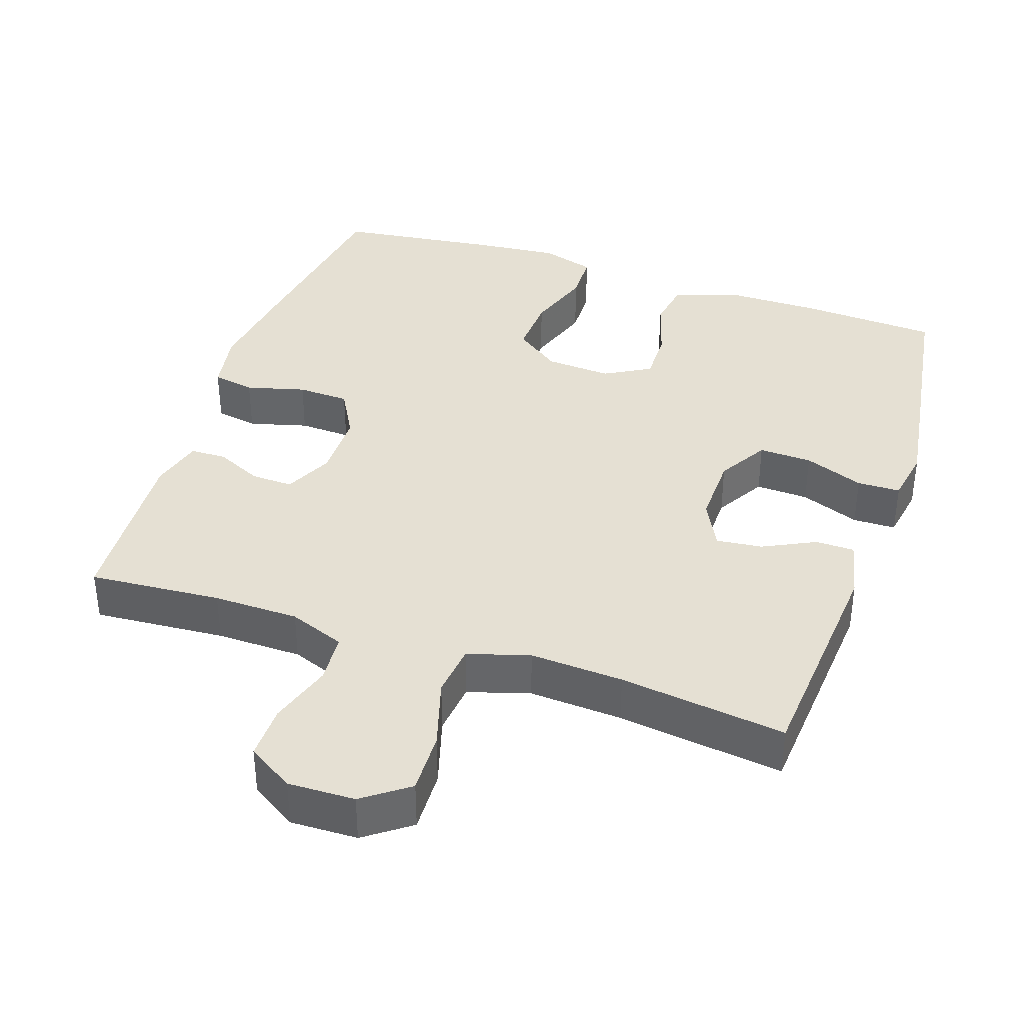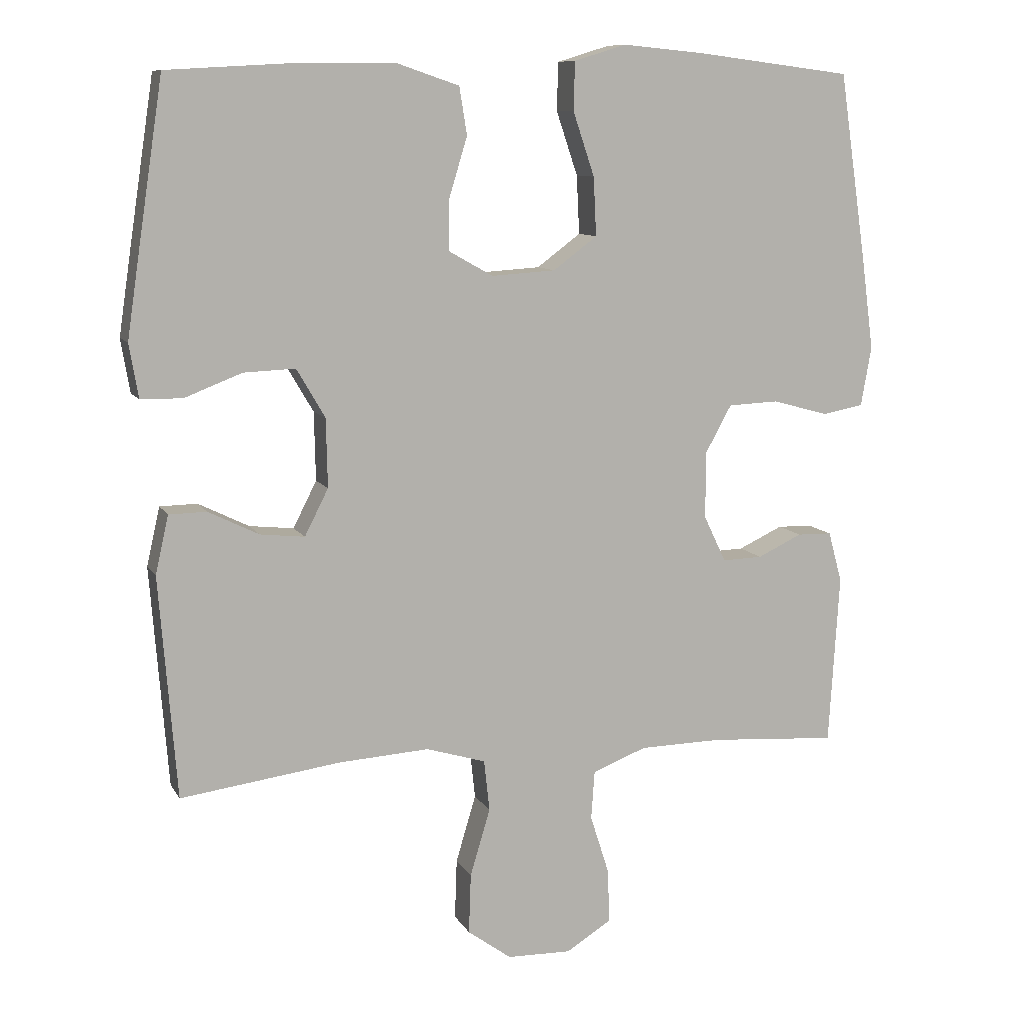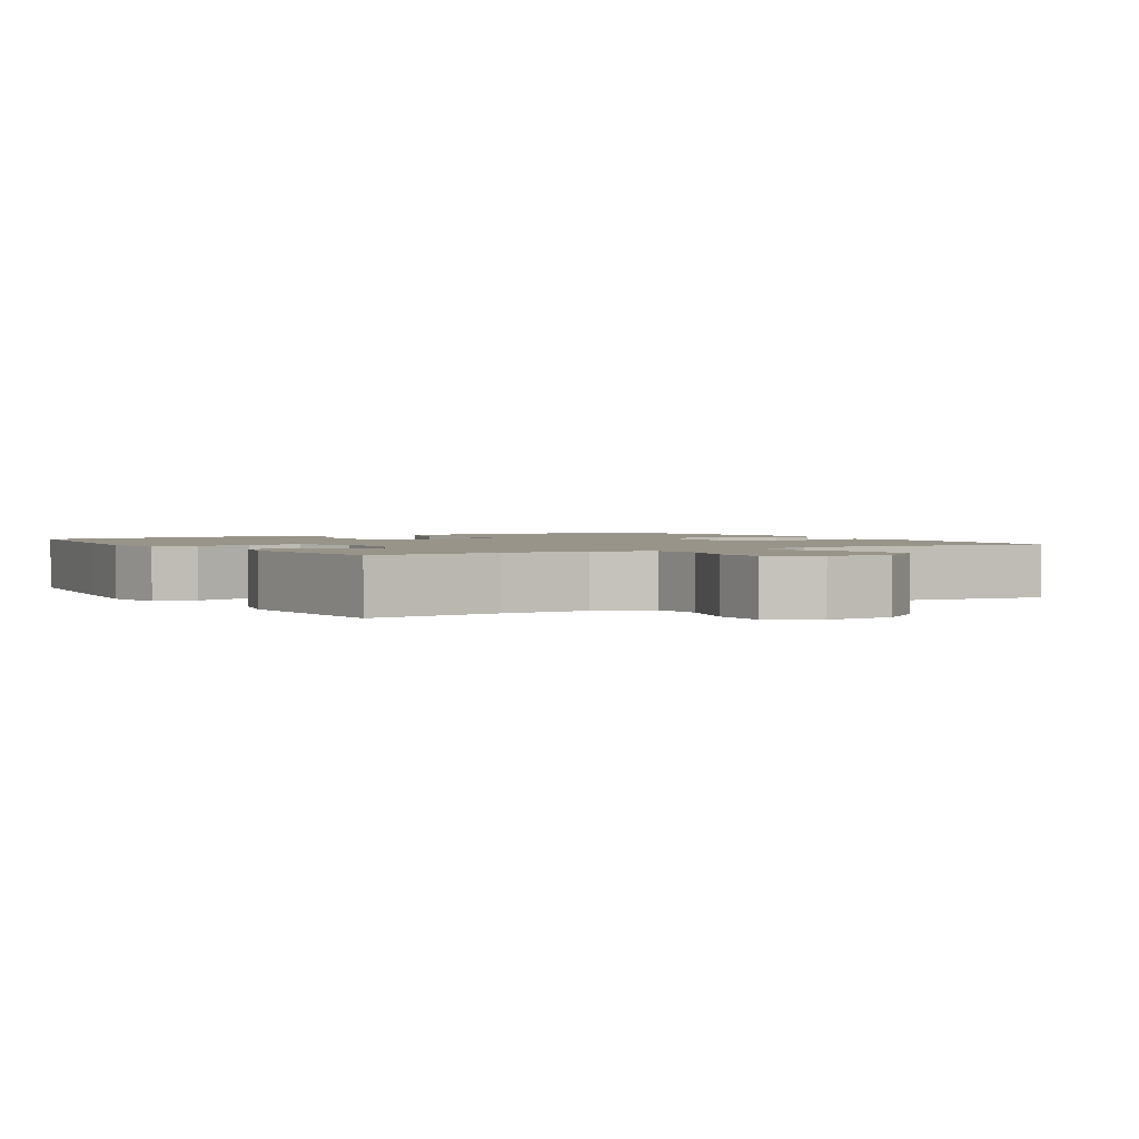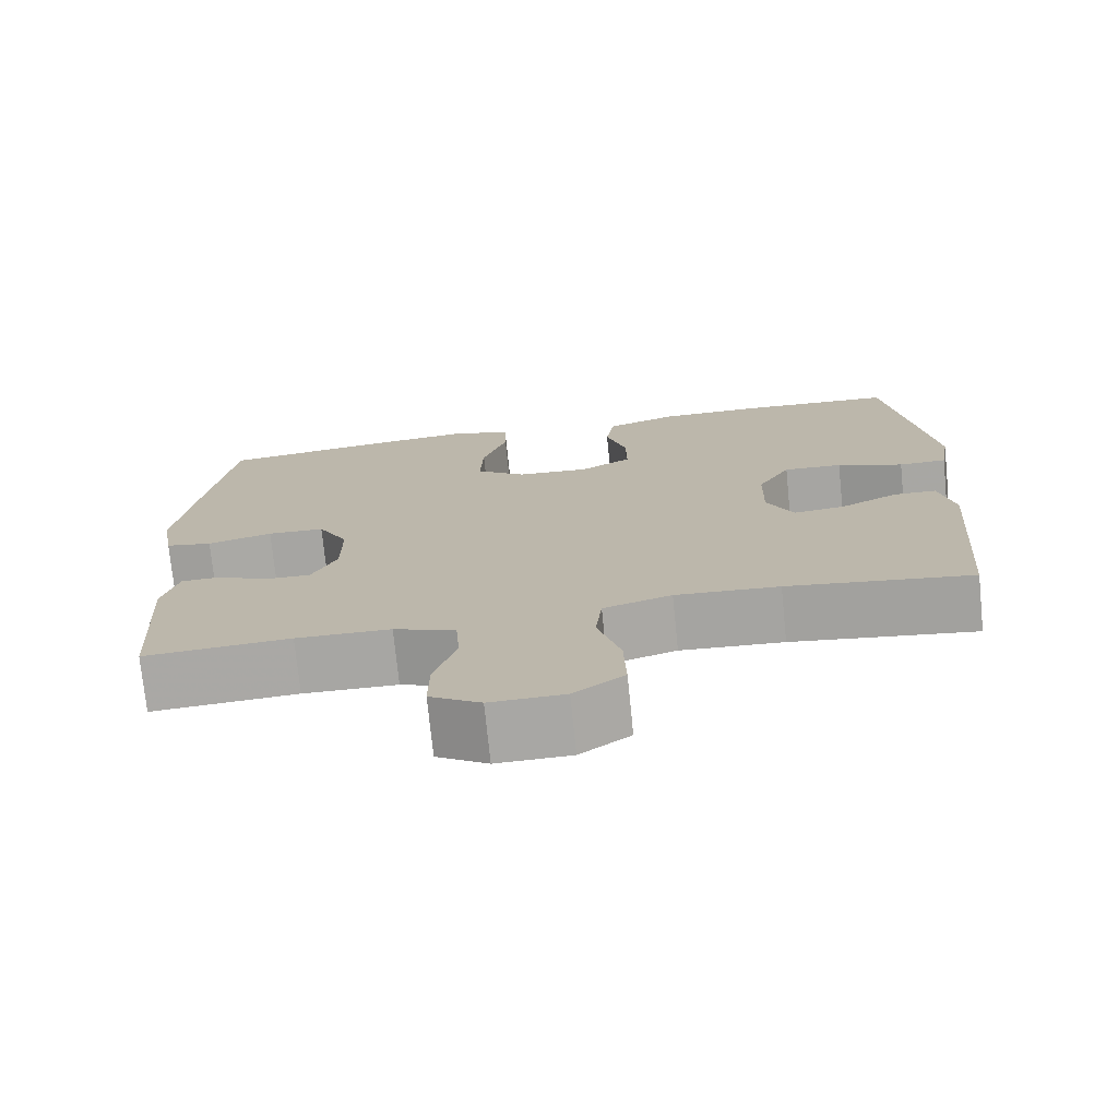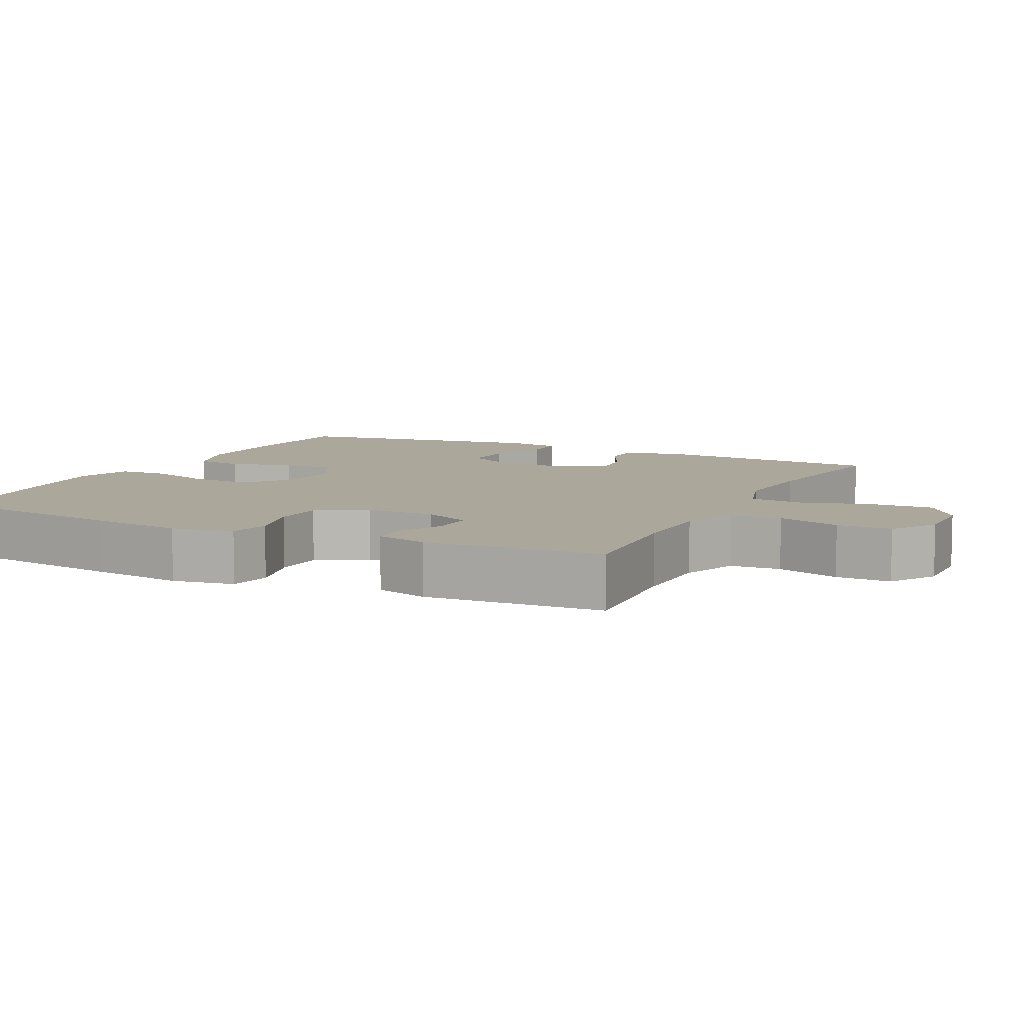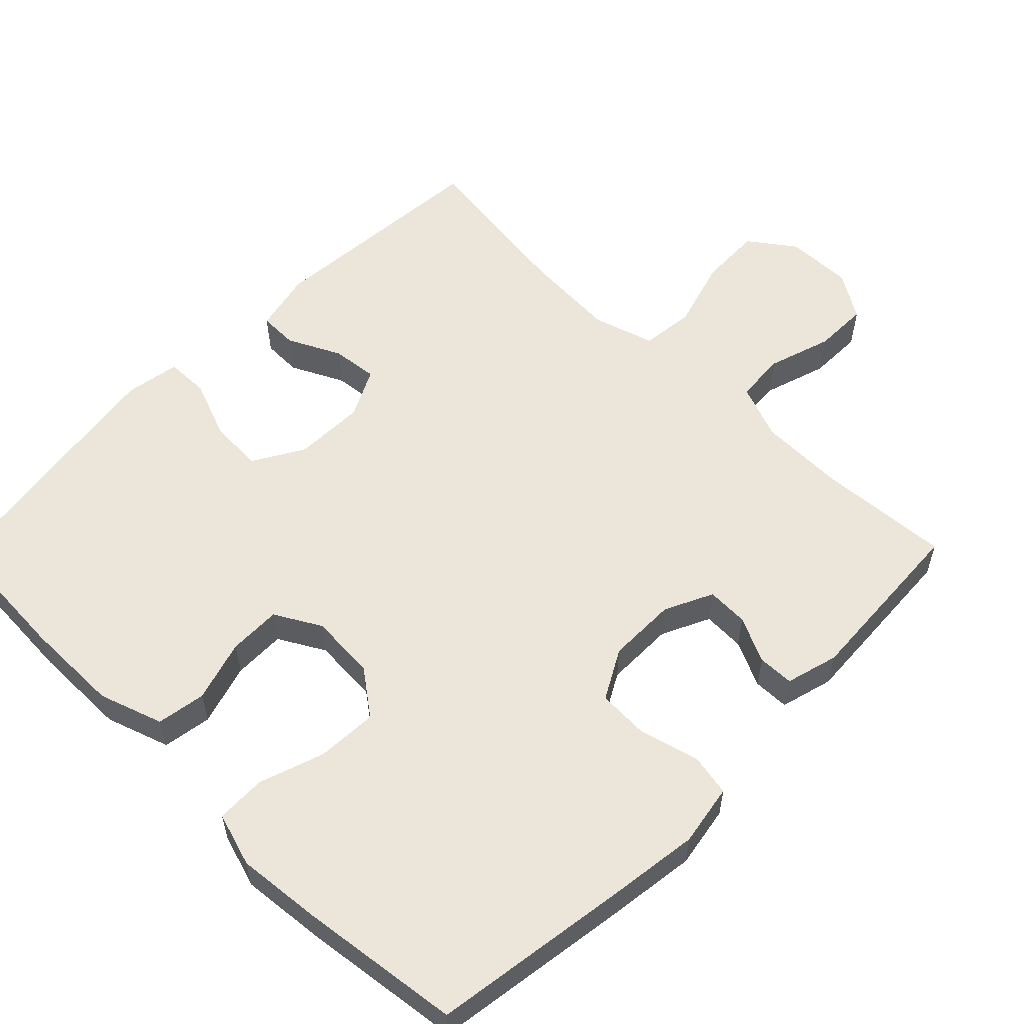
<metadata>
{"format":"obj","ext":"obj","renderer":"f3d","projection":"perspective","resolution":1024,"background":"white","views":[{"elev":37.9,"azim":-161.4,"up":"+Y"},{"elev":9.8,"azim":-18.5,"up":"+Z"},{"elev":1.9,"azim":148.4,"up":"+Y"},{"elev":-74.3,"azim":-174.2,"up":"+Z"},{"elev":8.1,"azim":116.2,"up":"+Y"},{"elev":56.7,"azim":44.5,"up":"+Y"}]}
</metadata>
<code>
v -0.5 0.07 -0.5
v -0.525 0.07 -0.181
v -0.506 0.07 -0.097
v -0.452 0.07 -0.096
v -0.379 0.07 -0.132
v -0.315 0.07 -0.139
v -0.281 0.07 -0.072
v -0.283 0.07 0.027
v -0.324 0.07 0.097
v -0.398 0.07 0.094
v -0.481 0.07 0.062
v -0.541 0.07 0.063
v -0.554 0.07 0.14
v -0.536 0.07 0.262
v -0.5 0.07 0.5
v -0.309 0.07 0.511
v -0.176 0.07 0.511
v -0.087 0.07 0.481
v -0.076 0.07 0.413
v -0.102 0.07 0.327
v -0.103 0.07 0.254
v -0.039 0.07 0.218
v 0.053 0.07 0.224
v 0.116 0.07 0.271
v 0.112 0.07 0.355
v 0.081 0.07 0.447
v 0.083 0.07 0.516
v 0.158 0.07 0.539
v 0.276 0.07 0.528
v 0.5 0.07 0.5
v 0.54 0.07 0.226
v 0.557 0.07 0.098
v 0.542 0.07 0.012
v 0.483 0.07 0.001
v 0.401 0.07 0.023
v 0.329 0.07 0.02
v 0.291 0.07 -0.049
v 0.291 0.07 -0.145
v 0.323 0.07 -0.212
v 0.381 0.07 -0.21
v 0.445 0.07 -0.18
v 0.495 0.07 -0.181
v 0.515 0.07 -0.254
v 0.5 0.07 -0.5
v 0.316 0.07 -0.487
v 0.197 0.07 -0.489
v 0.119 0.07 -0.519
v 0.114 0.07 -0.589
v 0.142 0.07 -0.677
v 0.143 0.07 -0.753
v 0.079 0.07 -0.793
v -0.014 0.07 -0.791
v -0.077 0.07 -0.745
v -0.074 0.07 -0.658
v -0.045 0.07 -0.561
v -0.053 0.07 -0.487
v -0.139 0.07 -0.461
v -0.269 0.07 -0.469
v -0.5 0 -0.5
v -0.525 0 -0.181
v -0.506 0 -0.097
v -0.452 0 -0.096
v -0.379 0 -0.132
v -0.315 0 -0.139
v -0.281 0 -0.072
v -0.283 0 0.027
v -0.324 0 0.097
v -0.398 0 0.094
v -0.481 0 0.062
v -0.541 0 0.063
v -0.554 0 0.14
v -0.536 0 0.262
v -0.5 0 0.5
v -0.309 0 0.511
v -0.176 0 0.511
v -0.087 0 0.481
v -0.076 0 0.413
v -0.102 0 0.327
v -0.103 0 0.254
v -0.039 0 0.218
v 0.053 0 0.224
v 0.116 0 0.271
v 0.112 0 0.355
v 0.081 0 0.447
v 0.083 0 0.516
v 0.158 0 0.539
v 0.276 0 0.528
v 0.5 0 0.5
v 0.54 0 0.226
v 0.557 0 0.098
v 0.542 0 0.012
v 0.483 0 0.001
v 0.401 0 0.023
v 0.329 0 0.02
v 0.291 0 -0.049
v 0.291 0 -0.145
v 0.323 0 -0.212
v 0.381 0 -0.21
v 0.445 0 -0.18
v 0.495 0 -0.181
v 0.515 0 -0.254
v 0.5 0 -0.5
v 0.316 0 -0.487
v 0.197 0 -0.489
v 0.119 0 -0.519
v 0.114 0 -0.589
v 0.142 0 -0.677
v 0.143 0 -0.753
v 0.079 0 -0.793
v -0.014 0 -0.791
v -0.077 0 -0.745
v -0.074 0 -0.658
v -0.045 0 -0.561
v -0.053 0 -0.487
v -0.139 0 -0.461
v -0.269 0 -0.469
f 52 53 54 55
f 52 55 56
f 51 52 56
f 48 49 50 51
f 47 48 51 56
f 46 47 56 57
f 42 43 44 45
f 40 41 42 45
f 39 40 45 46
f 38 39 46 57
f 32 33 34 35
f 32 35 36
f 31 32 36
f 30 31 36
f 29 30 36 37
f 25 26 27 28
f 24 25 28 29
f 17 18 19 20
f 17 20 21
f 16 17 21
f 15 16 21
f 14 15 21
f 13 14 21 22
f 10 11 12 13
f 9 10 13 22
f 2 3 4 5
f 58 1 2 5
f 58 5 6
f 57 58 6 7
f 38 57 7 8
f 24 29 37 38
f 23 24 38
f 22 23 38
f 8 9 22 38
f 113 112 111 110
f 114 113 110
f 114 110 109
f 109 108 107 106
f 114 109 106 105
f 115 114 105 104
f 103 102 101 100
f 103 100 99 98
f 104 103 98 97
f 115 104 97 96
f 93 92 91 90
f 94 93 90
f 94 90 89
f 94 89 88
f 95 94 88 87
f 86 85 84 83
f 87 86 83 82
f 78 77 76 75
f 79 78 75
f 79 75 74
f 79 74 73
f 79 73 72
f 80 79 72 71
f 71 70 69 68
f 80 71 68 67
f 63 62 61 60
f 63 60 59 116
f 64 63 116
f 65 64 116 115
f 66 65 115 96
f 96 95 87 82
f 96 82 81
f 96 81 80
f 96 80 67 66
f 1 59 60 2
f 2 60 61 3
f 3 61 62 4
f 4 62 63 5
f 5 63 64 6
f 6 64 65 7
f 7 65 66 8
f 8 66 67 9
f 9 67 68 10
f 10 68 69 11
f 11 69 70 12
f 12 70 71 13
f 13 71 72 14
f 14 72 73 15
f 15 73 74 16
f 16 74 75 17
f 17 75 76 18
f 18 76 77 19
f 19 77 78 20
f 20 78 79 21
f 21 79 80 22
f 22 80 81 23
f 23 81 82 24
f 24 82 83 25
f 25 83 84 26
f 26 84 85 27
f 27 85 86 28
f 28 86 87 29
f 29 87 88 30
f 30 88 89 31
f 31 89 90 32
f 32 90 91 33
f 33 91 92 34
f 34 92 93 35
f 35 93 94 36
f 36 94 95 37
f 37 95 96 38
f 38 96 97 39
f 39 97 98 40
f 40 98 99 41
f 41 99 100 42
f 42 100 101 43
f 43 101 102 44
f 44 102 103 45
f 45 103 104 46
f 46 104 105 47
f 47 105 106 48
f 48 106 107 49
f 49 107 108 50
f 50 108 109 51
f 51 109 110 52
f 52 110 111 53
f 53 111 112 54
f 54 112 113 55
f 55 113 114 56
f 56 114 115 57
f 57 115 116 58
f 58 116 59 1

</code>
